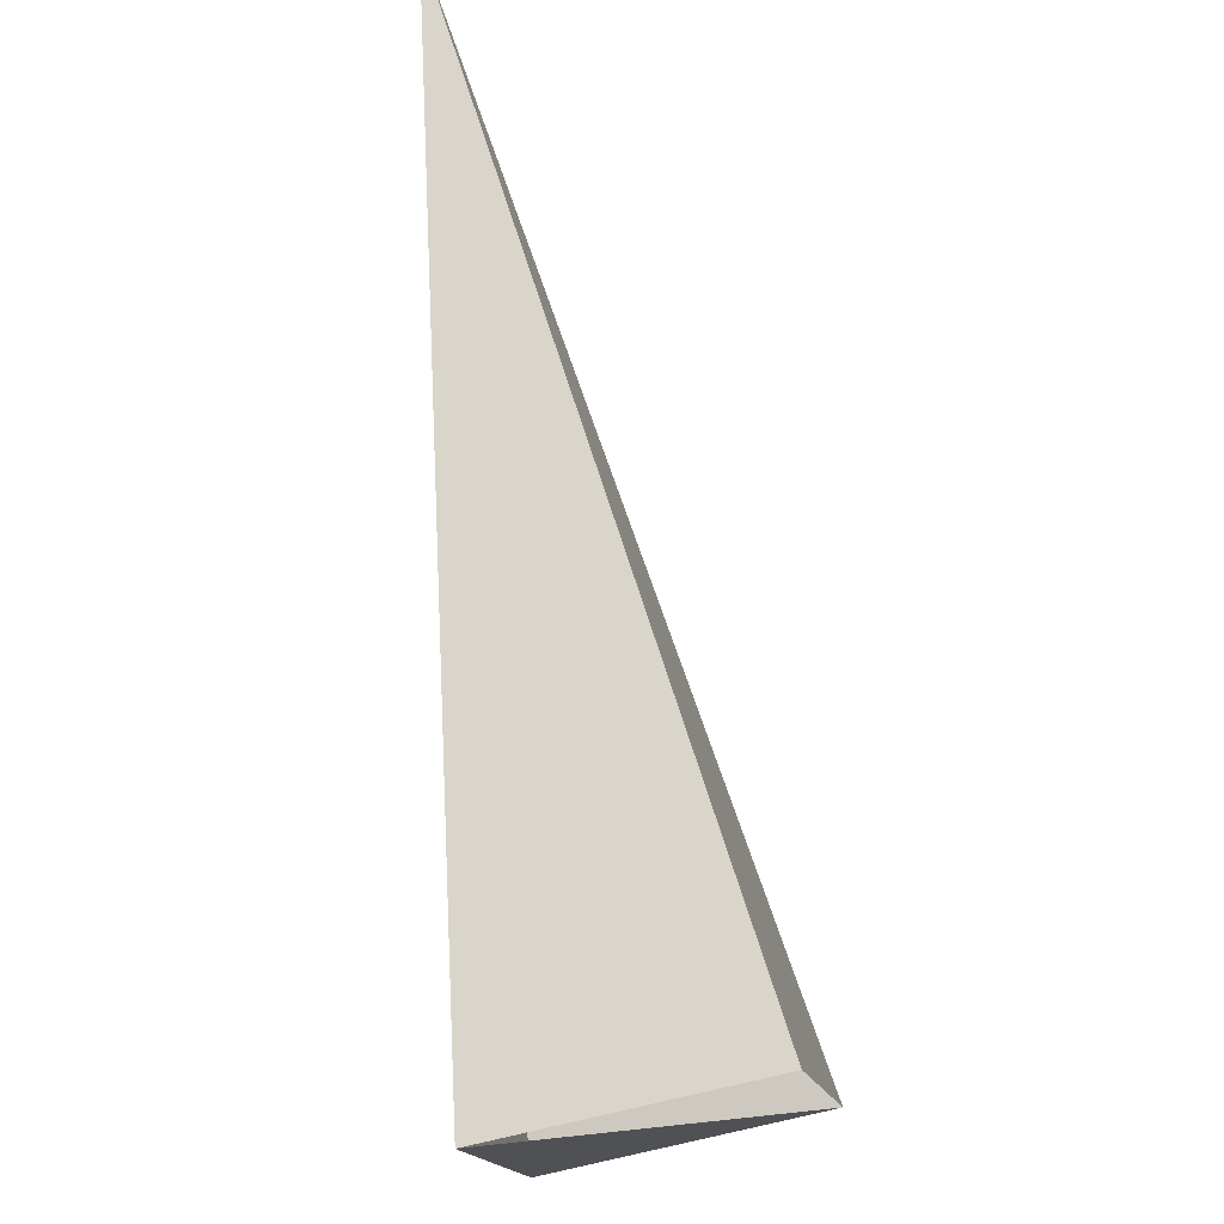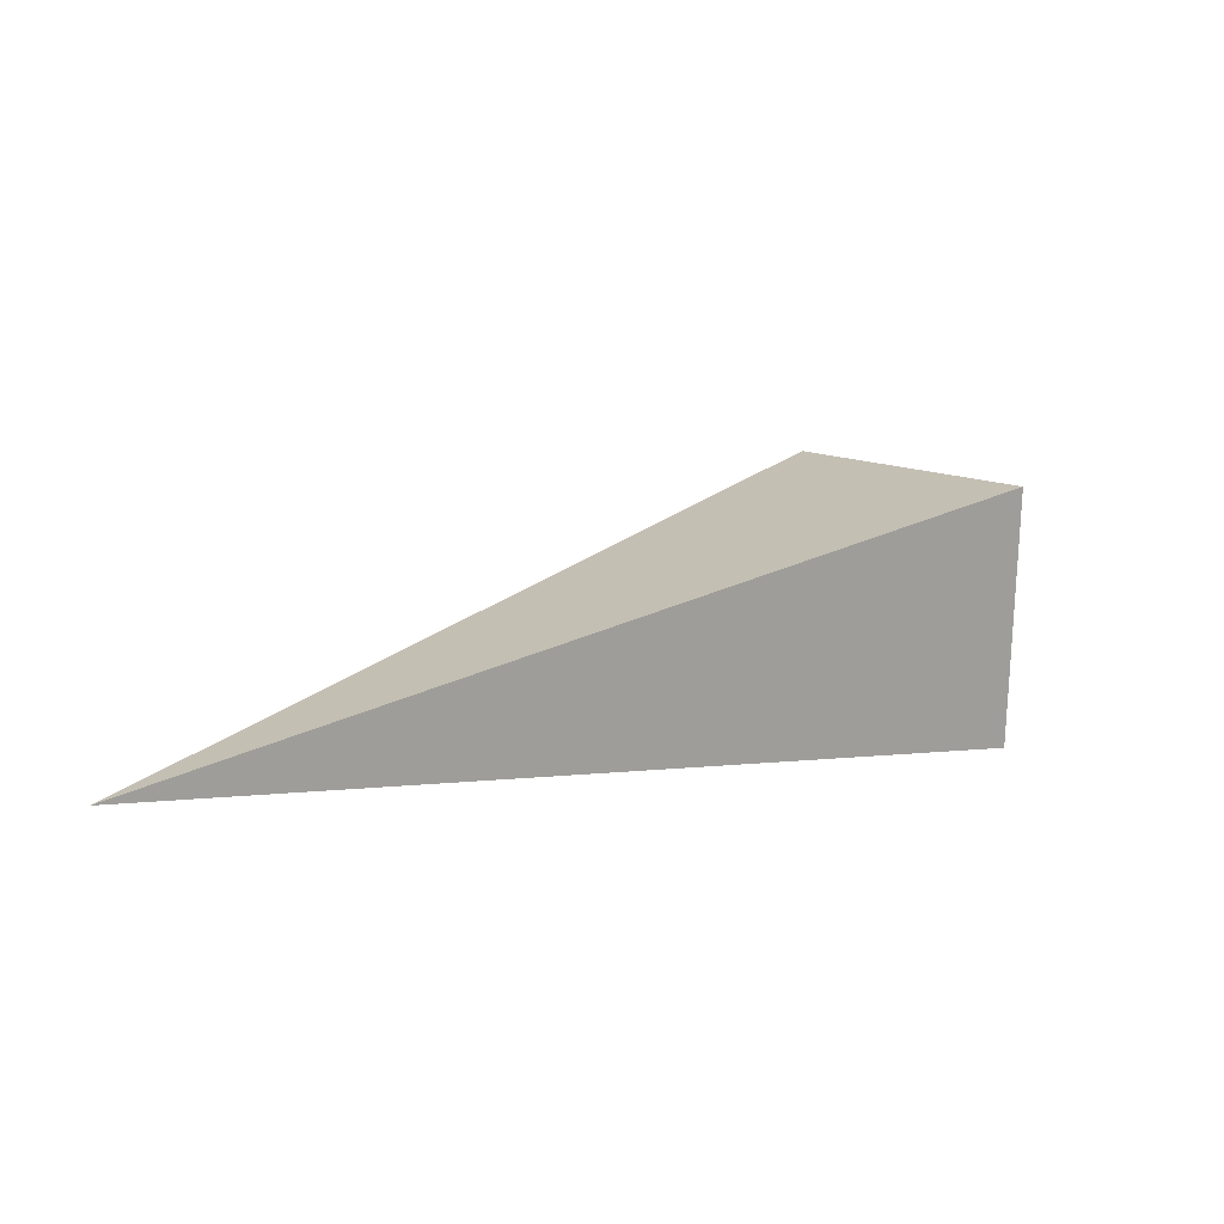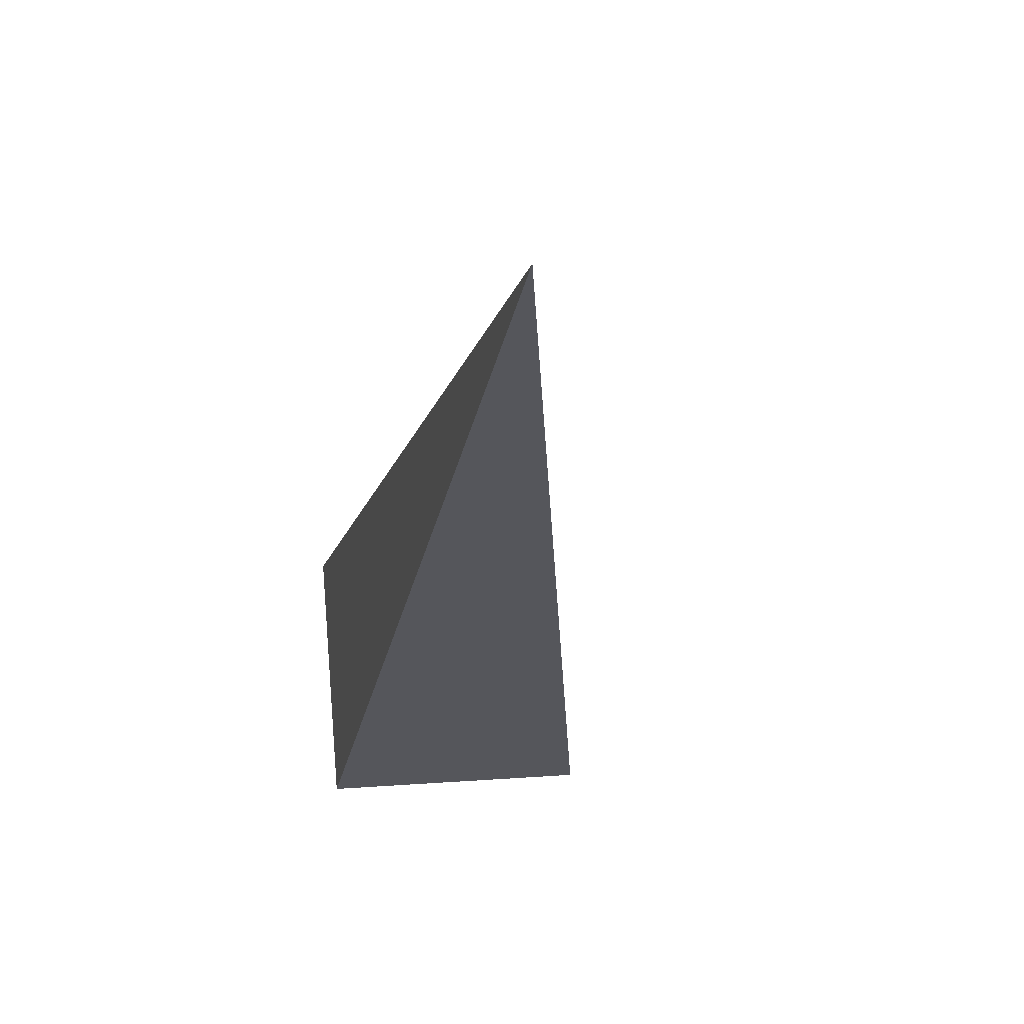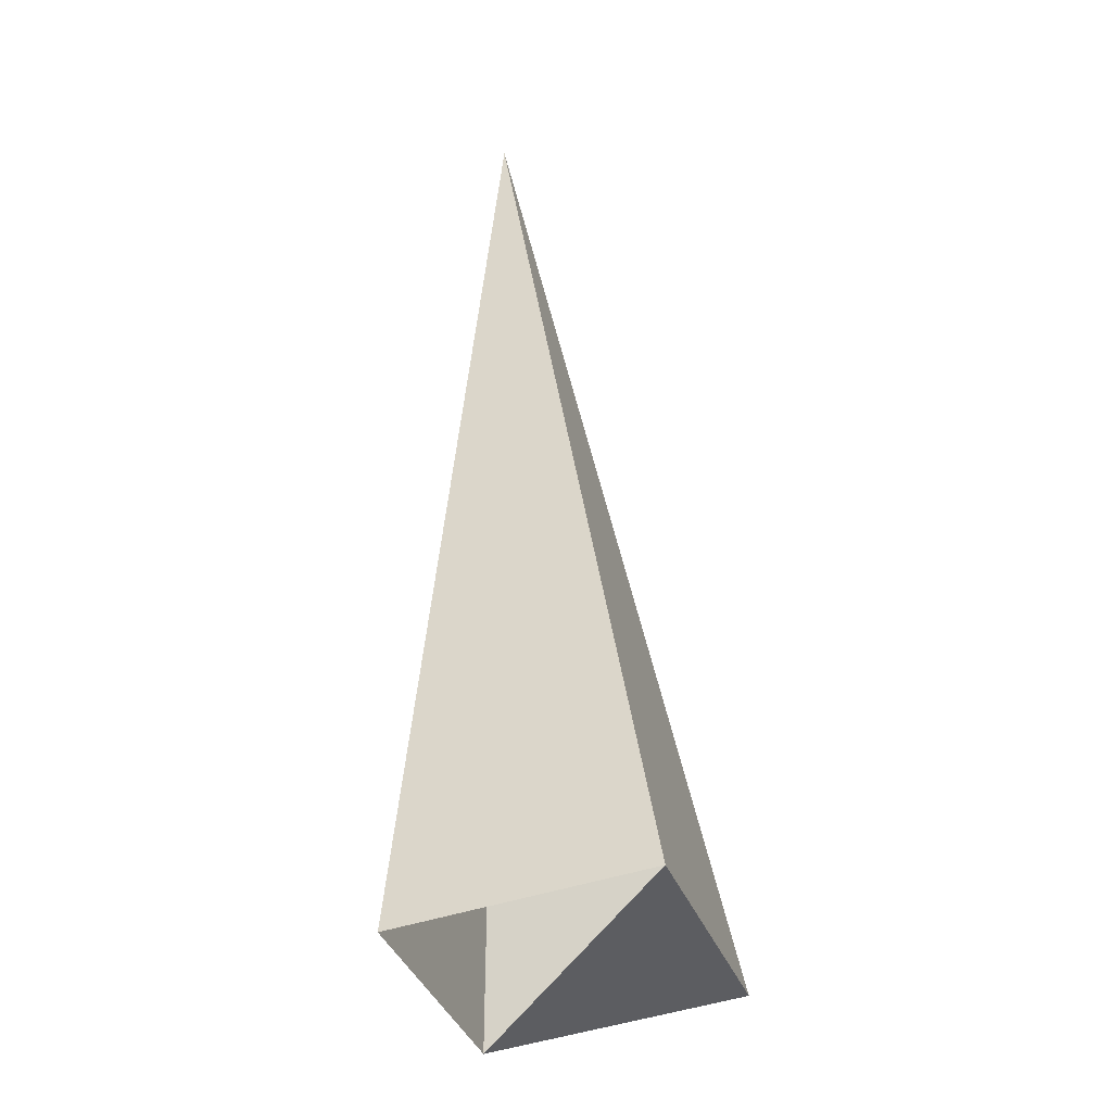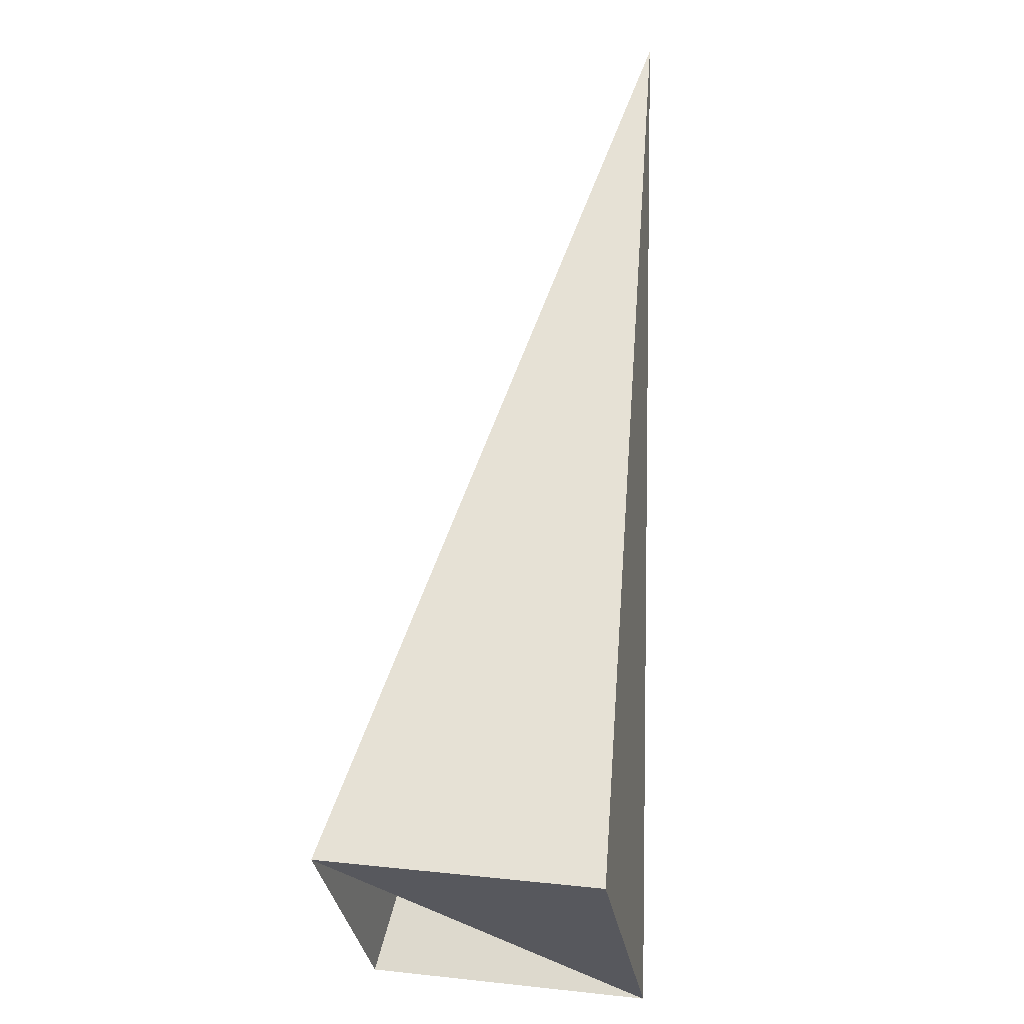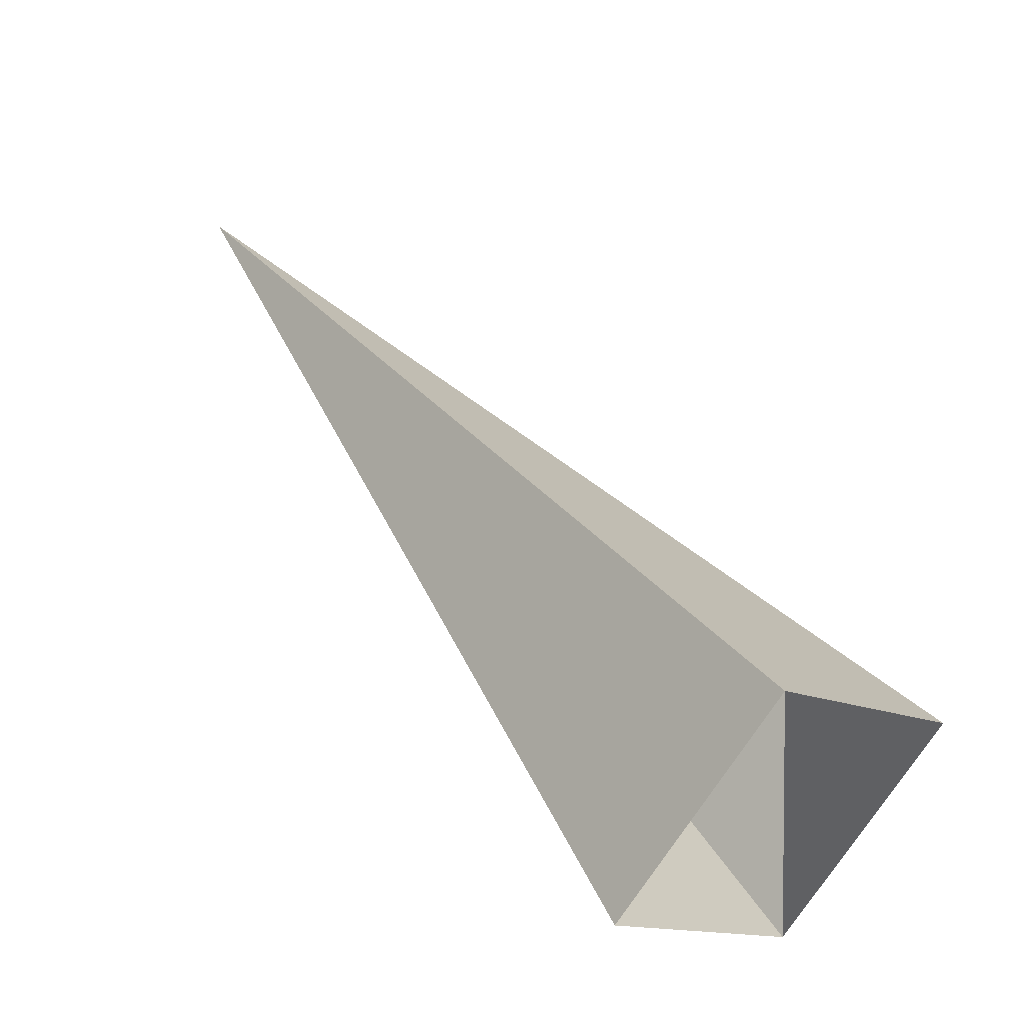
<metadata>
{"format":"obj","ext":"obj","renderer":"f3d","projection":"perspective","resolution":1024,"background":"white","views":[{"elev":-62.6,"azim":-99.3,"up":"+Y"},{"elev":-12.2,"azim":-95.1,"up":"+Z"},{"elev":23.9,"azim":-121.9,"up":"+Y"},{"elev":70.3,"azim":39.1,"up":"+Z"},{"elev":15.0,"azim":78.8,"up":"+Y"},{"elev":-12.6,"azim":14.7,"up":"+Y"}]}
</metadata>
<code>
o 2388747905040
v 5813 -105.3 -88.13
v 5813 -105.3 -88.59
v 5811 -104.1 -89.04
v 5811 -104.1 -89.04
v 5813 -105.3 -88.59
v 5812 -105.7 -88.73
v 5811 -104.1 -89.04
v 5811 -104.1 -89.04
v 5812 -105.7 -88.73
v 5812 -105.7 -88.28
v 5811 -104.1 -89.04
v 5811 -104.1 -89.04
v 5812 -105.7 -88.28
v 5813 -105.3 -88.13
v 5811 -104.1 -89.04
v 5811 -104.1 -89.04
v 5813 -105.3 -88.13
v 5813 -105.3 -88.59
v 5812 -105.7 -88.73
v 5812 -105.7 -88.28
f 1 2 3
f 5 6 7
f 9 10 11
f 13 14 15
f 17 18 19

</code>
